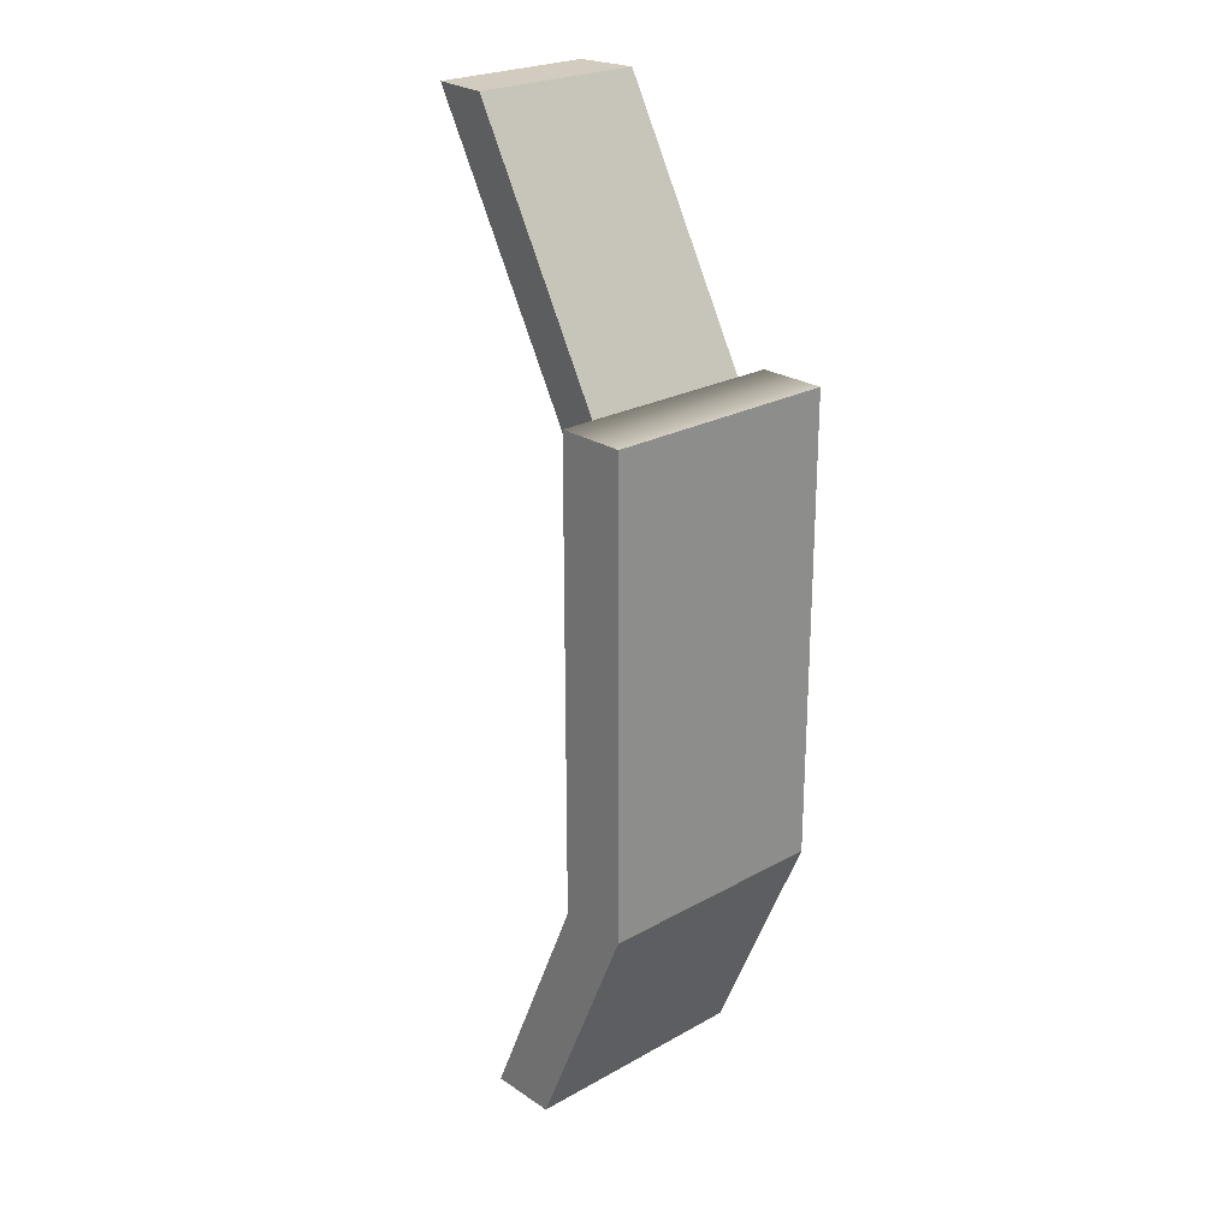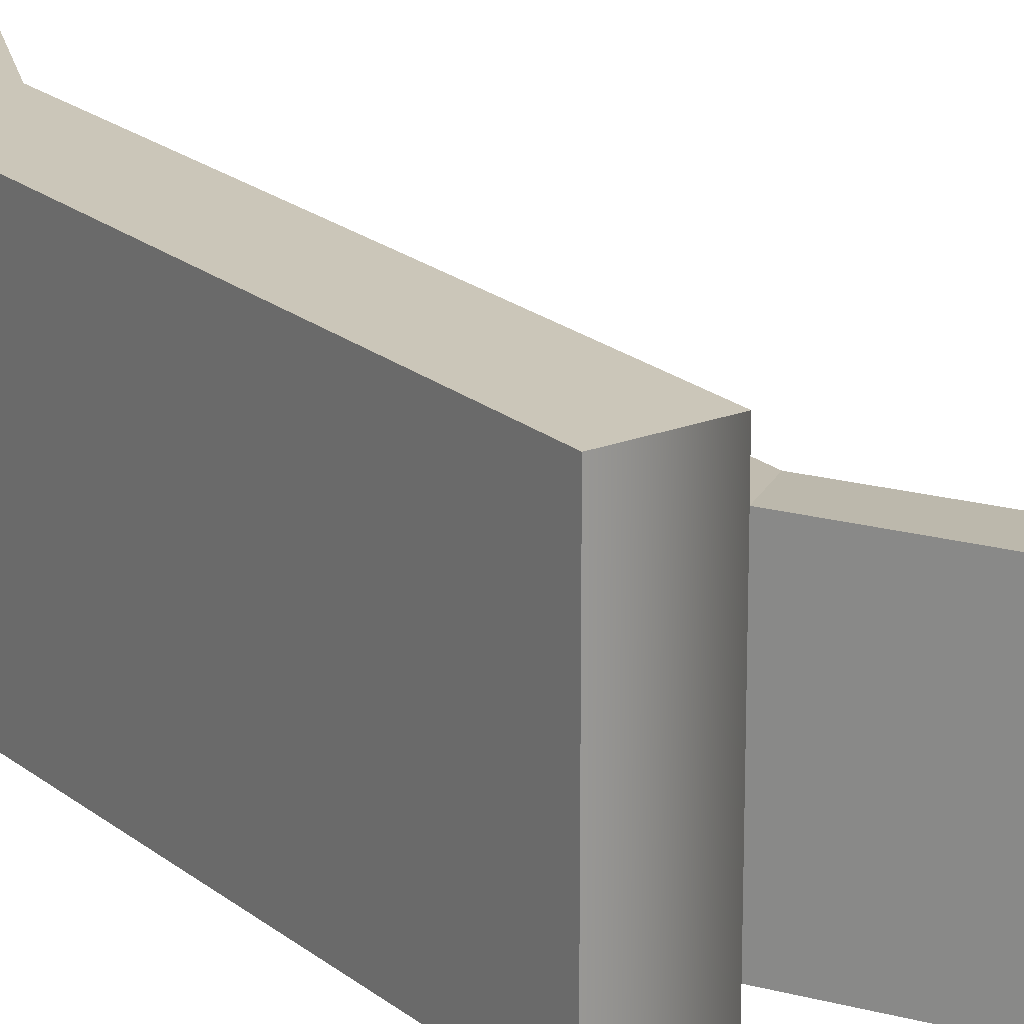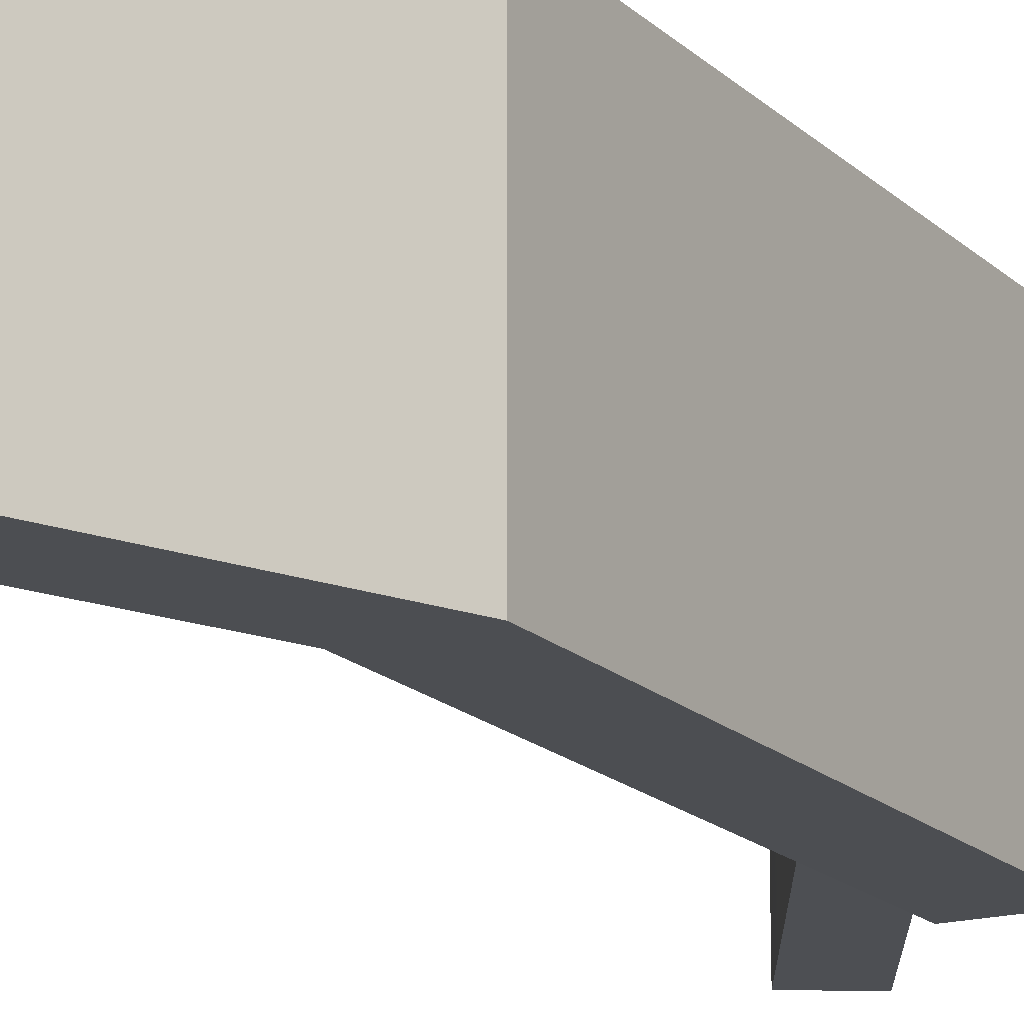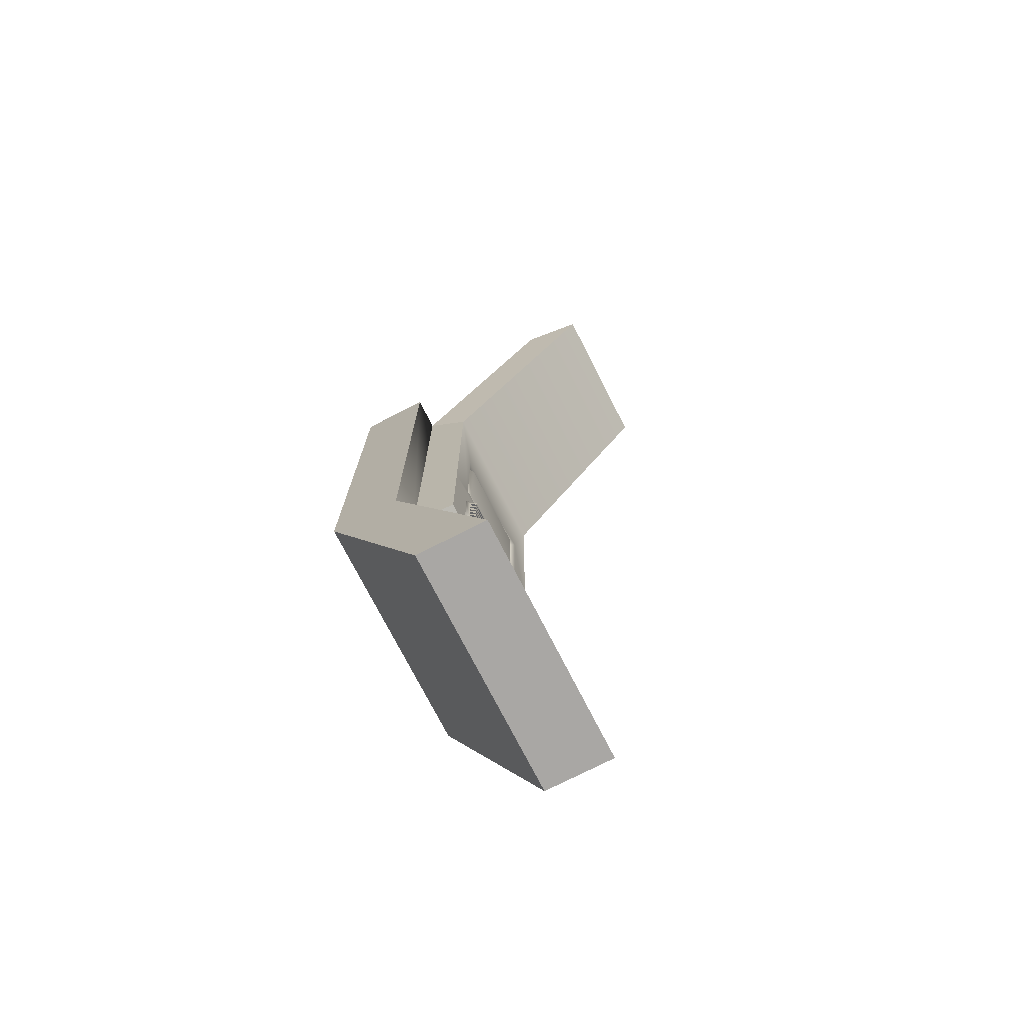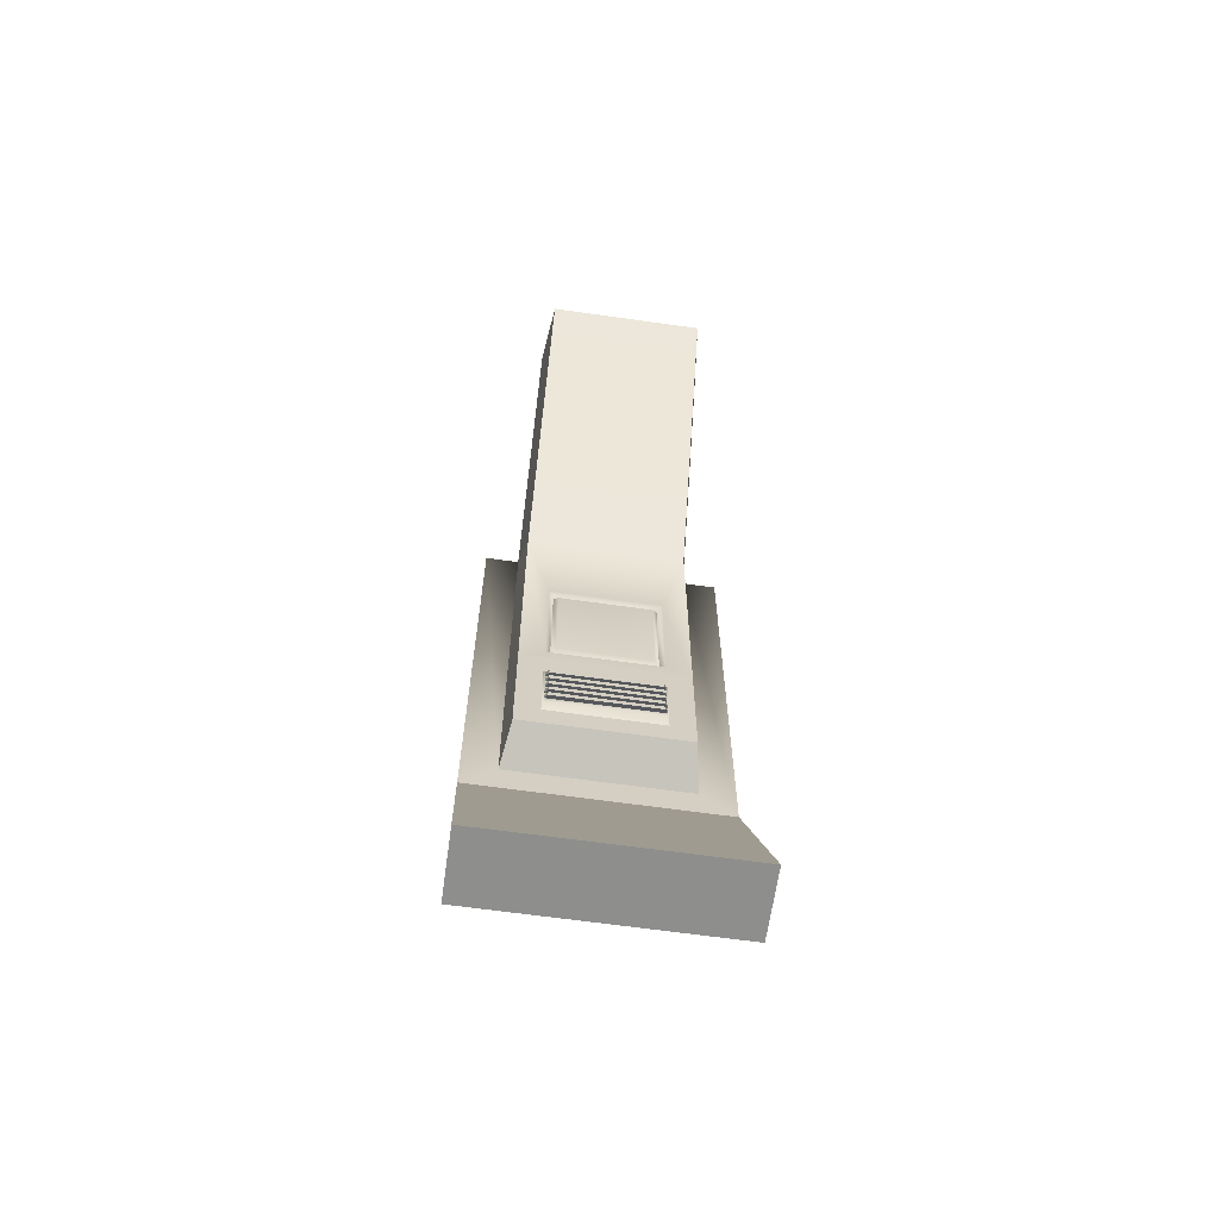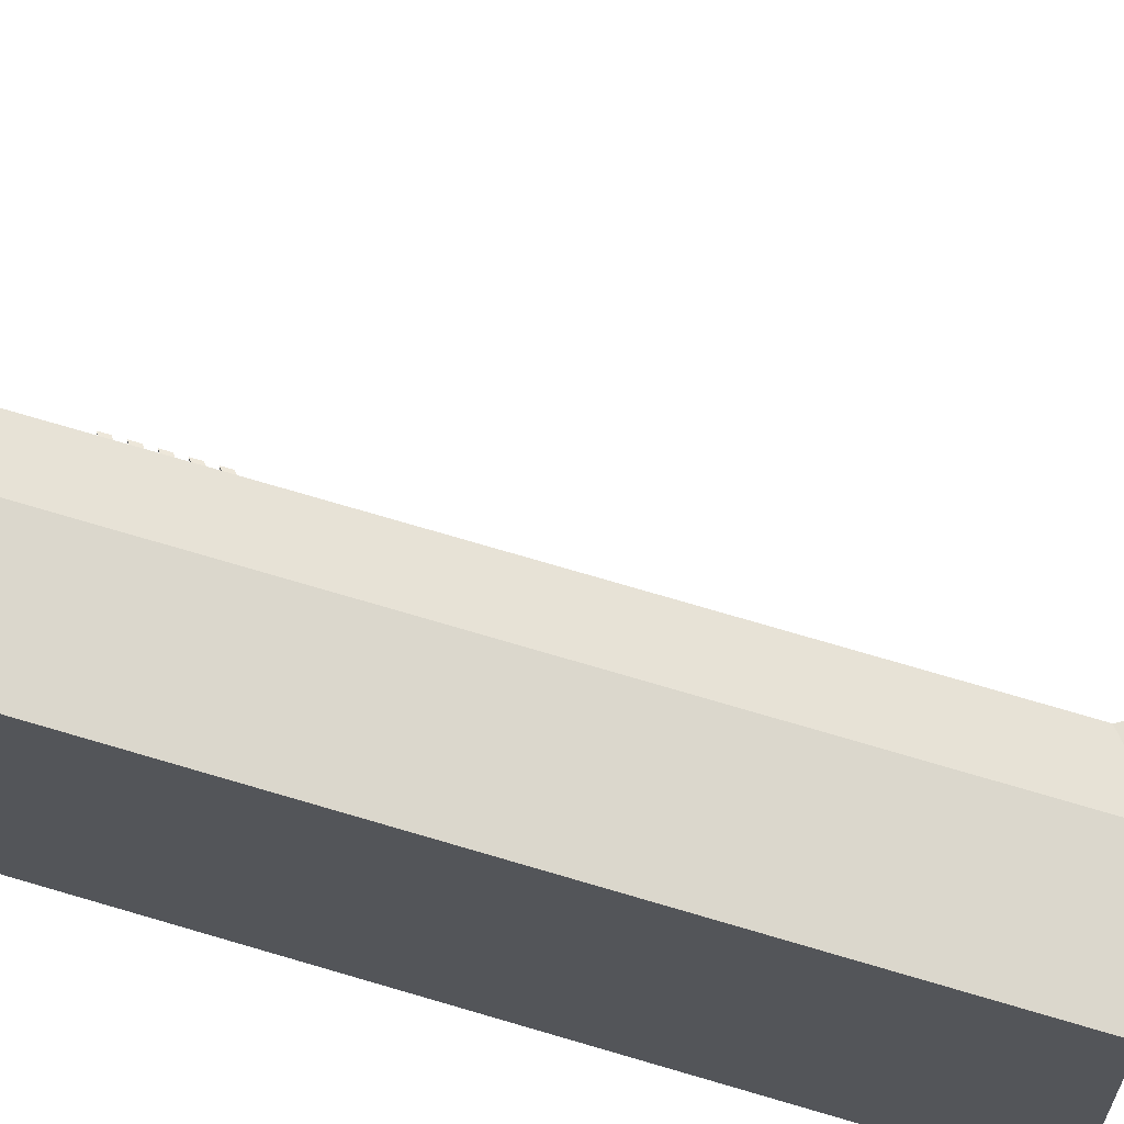
<metadata>
{"format":"obj","ext":"obj","renderer":"f3d","projection":"perspective","resolution":1024,"background":"white","views":[{"elev":24.2,"azim":47.3,"up":"+Y"},{"elev":20.8,"azim":144.7,"up":"+Z"},{"elev":-17.0,"azim":29.3,"up":"+Z"},{"elev":-74.7,"azim":-152.9,"up":"+Y"},{"elev":-64.8,"azim":-98.1,"up":"+Y"},{"elev":73.2,"azim":106.5,"up":"+Z"}]}
</metadata>
<code>
g default
v 78.22 -0.1094 2297
v 95.49 -0.1094 2297
v 104.5 60.42 2297
v 121.7 60.42 2297
v 104.5 60.42 2236
v 121.7 60.42 2236
v 78.22 -0.1094 2236
v 95.49 -0.1094 2236
v 104.5 178.8 2297
v 121.7 178.8 2297
v 121.7 178.8 2236
v 104.5 178.8 2236
v 104.5 68.25 2288
v 104.5 68.25 2244
v 104.5 178.8 2288
v 104.5 178.8 2244
v 94.3 72.84 2287
v 94.3 72.84 2246
v 94.3 170.2 2287
v 94.3 170.2 2246
v 69.43 242.8 2288
v 69.43 242.8 2244
v 54.23 242.7 2246
v 54.23 242.7 2287
v 94.3 103.4 2287
v 94.3 103.4 2246
v 93.37 81.33 2280
v 93.37 81.33 2253
v 93.37 94.95 2280
v 93.37 94.95 2253
v 94.3 107.4 2281
v 94.3 107.4 2252
v 94.3 141.2 2281
v 94.3 141.2 2252
v 95.78 108.9 2279
v 95.78 108.9 2254
v 95.78 139.7 2279
v 95.78 139.7 2254
v 94.48 110.4 2278
v 94.48 110.4 2255
v 94.48 138.2 2278
v 94.48 138.2 2255
v 93.37 84.06 2280
v 93.37 86.78 2280
v 93.37 89.51 2280
v 93.37 92.23 2280
v 93.37 84.06 2253
v 93.37 86.78 2253
v 93.37 89.51 2253
v 93.37 92.23 2253
v 93.37 82.7 2280
v 93.37 82.7 2253
v 93.37 85.42 2280
v 93.37 88.14 2280
v 93.37 90.87 2280
v 93.37 93.59 2280
v 93.37 85.42 2253
v 93.37 88.14 2253
v 93.37 90.87 2253
v 93.37 93.59 2253
v 91.83 92.39 2280
v 91.83 92.39 2253
v 91.83 93.75 2280
v 91.83 93.75 2253
v 91.83 89.67 2280
v 91.83 89.67 2253
v 91.83 91.03 2280
v 91.83 91.03 2253
v 91.83 86.94 2280
v 91.83 86.94 2253
v 91.83 88.31 2280
v 91.83 88.31 2253
v 91.83 84.22 2280
v 91.83 84.22 2253
v 91.83 85.58 2280
v 91.83 85.58 2253
v 91.83 81.5 2280
v 91.83 81.5 2253
v 91.83 82.86 2280
v 91.83 82.86 2253
v 94.3 78.89 2281
v 94.3 78.89 2252
v 94.3 97.4 2281
v 94.3 97.4 2252
g Wall_Terminal_UV
f 1 2 4 3
f 9 10 11 12 16 15
f 5 6 8 7
f 7 8 2 1
f 2 8 6 4
f 7 1 3 5
f 3 4 10 9
f 4 6 11 10
f 6 5 12 11
f 28 27 51 52
f 5 3 13 14
f 3 9 15 13
f 12 5 14 16
f 14 13 17 18
f 13 15 19 25 17
f 21 22 23 24
f 16 14 18 26 20
f 15 16 22 21
f 16 20 23 22
f 20 19 24 23
f 19 15 21 24
f 40 39 41 42
f 18 17 81 82
f 81 83 29 56 46 55 45 54 44 53 43 51 27
f 83 84 30 29
f 26 18 82 84
f 26 25 31 32
f 25 19 33 31
f 19 20 34 33
f 20 26 32 34
f 32 31 35 36
f 31 33 37 35
f 33 34 38 37
f 34 32 36 38
f 36 35 39 40
f 35 37 41 39
f 37 38 42 41
f 38 36 40 42
f 62 61 63 64
f 50 46 56 60
f 66 65 67 68
f 49 45 55 59
f 70 69 71 72
f 48 44 54 58
f 74 73 75 76
f 47 43 53 57
f 78 77 79 80
f 60 56 61 62
f 56 29 63 61
f 29 30 64 63
f 30 60 62 64
f 59 55 65 66
f 55 46 67 65
f 46 50 68 67
f 50 59 66 68
f 58 54 69 70
f 54 45 71 69
f 45 49 72 71
f 49 58 70 72
f 57 53 73 74
f 53 44 75 73
f 44 48 76 75
f 48 57 74 76
f 52 51 77 78
f 51 43 79 77
f 43 47 80 79
f 47 52 78 80
f 25 26 84 83
f 17 25 83 81
f 82 81 27 28
f 84 82 28 52 47 57 48 58 49 59 50 60 30

</code>
